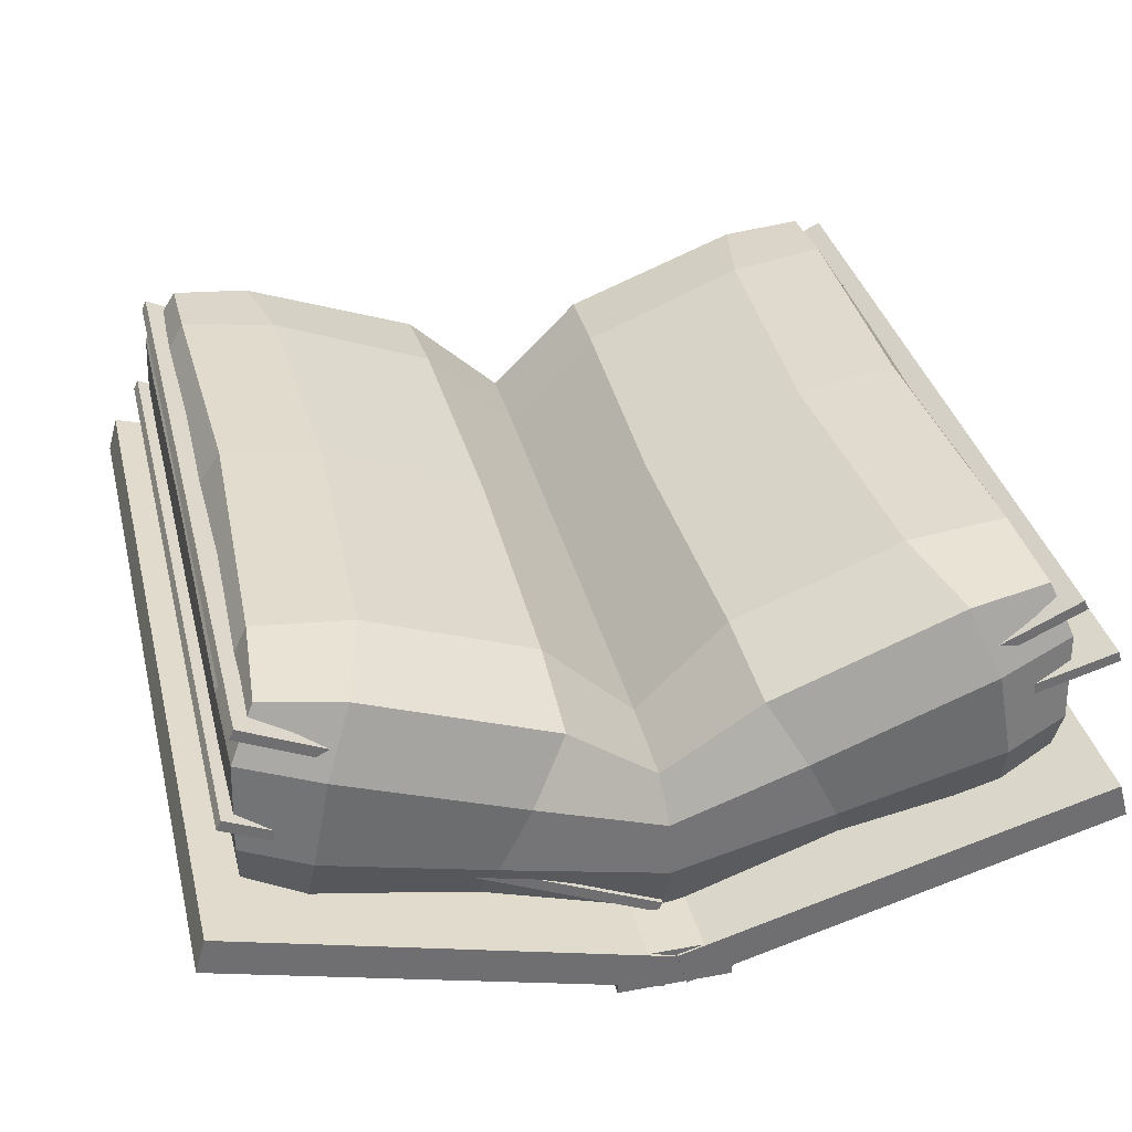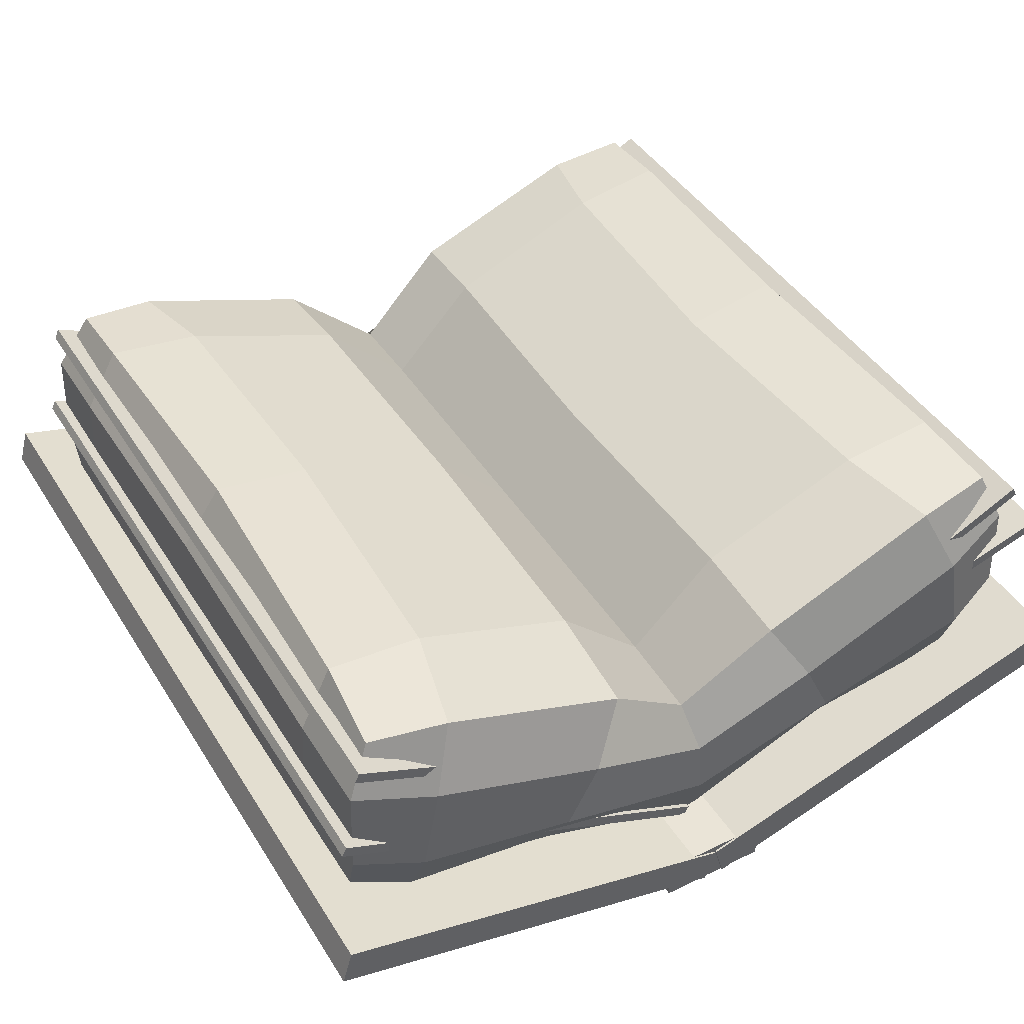
<metadata>
{"format":"obj","ext":"obj","renderer":"f3d","projection":"perspective","resolution":1024,"background":"white","views":[{"elev":35.7,"azim":-13.7,"up":"+Z"},{"elev":43.6,"azim":-30.0,"up":"+Z"}]}
</metadata>
<code>
g Witch Queen Book
v 0.4419 3.849 0.3184
v 0.2681 3.895 0.2568
v 0.2703 3.619 0.2232
v 0.4436 3.626 0.3164
v 0.4419 3.849 0.3184
v 0.4436 3.626 0.3164
v 0.4549 3.629 0.5404
v 0.453 3.897 0.5165
v 0.4419 3.849 0.3184
v 0.453 3.897 0.5165
v 0.2411 3.959 0.4802
v 0.2681 3.895 0.2568
v 0.4428 1.748 0.329
v 0.2759 1.697 0.2664
v 0.2534 1.611 0.4789
v 0.4513 1.685 0.5115
v 0.4428 1.748 0.329
v 0.4441 1.99 0.3207
v 0.2734 1.995 0.2241
v 0.2759 1.697 0.2664
v 0.4428 1.748 0.329
v 0.4513 1.685 0.5115
v 0.4549 1.996 0.5362
v 0.4441 1.99 0.3207
v 0.3342 3.869 0.99
v 0.4403 3.901 0.8115
v 0.4423 3.628 0.817
v 0.3331 3.625 1.01
v 0.3342 3.869 0.99
v 0.3331 3.625 1.01
v 0.04266 3.619 0.9711
v 0.09748 3.894 0.9557
v 0.3342 3.869 0.99
v 0.09748 3.894 0.9557
v 0.1878 3.959 0.7554
v 0.4403 3.901 0.8115
v 0.3657 1.722 0.9701
v 0.3439 1.996 1.005
v 0.4435 1.992 0.8051
v 0.4406 1.688 0.7961
v 0.3657 1.722 0.9701
v 0.1213 1.69 0.947
v 0.04788 1.999 0.9727
v 0.3439 1.996 1.005
v 0.3657 1.722 0.9701
v 0.4406 1.688 0.7961
v 0.2015 1.611 0.7527
v 0.1213 1.69 0.947
v 0.2015 1.611 0.7527
v -0.3409 1.606 0.5515
v -0.4505 1.684 0.7338
v 0.1213 1.69 0.947
v 0.2015 1.611 0.7527
v 0.2534 1.611 0.4789
v -0.2452 1.614 0.3491
v -0.3409 1.606 0.5515
v 0.2015 1.611 0.7527
v 0.4406 1.688 0.7961
v 0.4513 1.685 0.5115
v 0.2534 1.611 0.4789
v -0.2452 1.614 0.3491
v -0.7292 1.603 0.2415
v -0.7292 1.624 0.3985
v -0.3409 1.606 0.5515
v -0.2452 1.614 0.3491
v -0.1936 1.72 0.1739
v -0.7292 1.68 0.03859
v -0.7292 1.603 0.2415
v -0.2452 1.614 0.3491
v 0.2534 1.611 0.4789
v 0.2759 1.697 0.2664
v -0.1936 1.72 0.1739
v -0.1936 1.72 0.1739
v 0.2759 1.697 0.2664
v 0.2734 1.995 0.2241
v -0.1826 2.01 0.1481
v -0.1936 1.72 0.1739
v -0.1826 2.01 0.1481
v -0.7292 2.005 0.003319
v -0.7292 1.68 0.03859
v -0.7292 2.005 0.003319
v -0.1826 2.01 0.1481
v -0.1837 2.844 0.1472
v -0.7292 2.845 0.003154
v -0.7292 3.616 0.003309
v -0.185 3.601 0.1474
v -0.1951 3.86 0.1611
v -0.7292 3.902 0.02695
v -0.7292 3.616 0.003309
v -0.7292 2.845 0.003154
v -0.1837 2.844 0.1472
v -0.185 3.601 0.1474
v -0.185 3.601 0.1474
v 0.2703 3.619 0.2232
v 0.2681 3.895 0.2568
v -0.1951 3.86 0.1611
v -0.185 3.601 0.1474
v -0.1837 2.844 0.1472
v 0.2701 2.841 0.2225
v 0.2703 3.619 0.2232
v 0.2701 2.841 0.2225
v 0.4453 2.838 0.3275
v 0.4436 3.626 0.3164
v 0.2703 3.619 0.2232
v 0.2701 2.841 0.2225
v 0.2734 1.995 0.2241
v 0.4441 1.99 0.3207
v 0.4453 2.838 0.3275
v 0.2701 2.841 0.2225
v -0.1837 2.844 0.1472
v -0.1826 2.01 0.1481
v 0.2734 1.995 0.2241
v 0.4453 2.838 0.3275
v 0.4549 2.828 0.5639
v 0.4549 3.629 0.5404
v 0.4436 3.626 0.3164
v 0.4453 2.838 0.3275
v 0.4441 1.99 0.3207
v 0.4549 1.996 0.5362
v 0.4549 2.828 0.5639
v 0.4549 2.828 0.5639
v 0.4401 2.834 0.836
v 0.4423 3.628 0.817
v 0.4549 3.629 0.5404
v 0.4549 2.828 0.5639
v 0.4549 1.996 0.5362
v 0.4435 1.992 0.8051
v 0.4401 2.834 0.836
v 0.4401 2.834 0.836
v 0.3106 2.836 1.015
v 0.3331 3.625 1.01
v 0.4423 3.628 0.817
v 0.4401 2.834 0.836
v 0.4435 1.992 0.8051
v 0.3439 1.996 1.005
v 0.3106 2.836 1.015
v 0.3106 2.836 1.015
v 0.0105 2.836 0.961
v 0.04266 3.619 0.9711
v 0.3331 3.625 1.01
v 0.3106 2.836 1.015
v 0.3439 1.996 1.005
v 0.04788 1.999 0.9727
v 0.0105 2.836 0.961
v 0.0105 2.836 0.961
v -0.4726 2.837 0.7675
v -0.4537 3.615 0.7766
v 0.04266 3.619 0.9711
v 0.0105 2.836 0.961
v 0.04788 1.999 0.9727
v -0.4591 2.008 0.7738
v -0.4726 2.837 0.7675
v -0.4591 2.008 0.7738
v -0.7292 2.01 0.5058
v -0.7292 2.837 0.506
v -0.4726 2.837 0.7675
v -0.4591 2.008 0.7738
v -0.4505 1.684 0.7338
v -0.7292 1.739 0.4916
v -0.7292 2.01 0.5058
v -0.4591 2.008 0.7738
v 0.04788 1.999 0.9727
v 0.1213 1.69 0.947
v -0.4505 1.684 0.7338
v -0.7292 1.739 0.4916
v -0.4505 1.684 0.7338
v -0.3409 1.606 0.5515
v -0.7292 1.624 0.3985
v -0.7292 3.963 0.225
v -0.2484 3.957 0.3368
v -0.338 3.961 0.5569
v -0.7292 3.948 0.4211
v -0.7292 3.963 0.225
v -0.7292 3.902 0.02695
v -0.1951 3.86 0.1611
v -0.2484 3.957 0.3368
v -0.2484 3.957 0.3368
v 0.2411 3.959 0.4802
v 0.1878 3.959 0.7554
v -0.338 3.961 0.5569
v -0.2484 3.957 0.3368
v -0.1951 3.86 0.1611
v 0.2681 3.895 0.2568
v 0.2411 3.959 0.4802
v -0.338 3.961 0.5569
v -0.4438 3.895 0.7528
v -0.7292 3.865 0.4955
v -0.7292 3.948 0.4211
v -0.338 3.961 0.5569
v 0.1878 3.959 0.7554
v 0.09748 3.894 0.9557
v -0.4438 3.895 0.7528
v -0.4438 3.895 0.7528
v -0.4537 3.615 0.7766
v -0.7292 3.608 0.5059
v -0.7292 3.865 0.4955
v -0.4438 3.895 0.7528
v 0.09748 3.894 0.9557
v 0.04266 3.619 0.9711
v -0.4537 3.615 0.7766
v -0.7292 3.608 0.5059
v -0.4537 3.615 0.7766
v -0.4726 2.837 0.7675
v -0.7292 2.837 0.506
v 0.4435 1.992 0.8051
v 0.4549 1.996 0.5362
v 0.4513 1.685 0.5115
v 0.4406 1.688 0.7961
v 0.1878 3.959 0.7554
v 0.2411 3.959 0.4802
v 0.453 3.897 0.5165
v 0.4403 3.901 0.8115
v 0.4403 3.901 0.8115
v 0.453 3.897 0.5165
v 0.4549 3.629 0.5404
v 0.4423 3.628 0.817
v -1.726 3.895 0.2568
v -1.9 3.849 0.3184
v -1.902 3.626 0.3164
v -1.729 3.619 0.2232
v -1.902 3.626 0.3164
v -1.9 3.849 0.3184
v -1.911 3.897 0.5165
v -1.913 3.629 0.5404
v -1.911 3.897 0.5165
v -1.9 3.849 0.3184
v -1.726 3.895 0.2568
v -1.699 3.959 0.4802
v -1.734 1.697 0.2664
v -1.901 1.748 0.329
v -1.91 1.685 0.5115
v -1.712 1.611 0.4789
v -1.902 1.99 0.3207
v -1.901 1.748 0.329
v -1.734 1.697 0.2664
v -1.732 1.995 0.2241
v -1.91 1.685 0.5115
v -1.901 1.748 0.329
v -1.902 1.99 0.3207
v -1.913 1.996 0.5362
v -1.899 3.901 0.8115
v -1.793 3.869 0.99
v -1.791 3.625 1.01
v -1.901 3.628 0.817
v -1.791 3.625 1.01
v -1.793 3.869 0.99
v -1.556 3.894 0.9557
v -1.501 3.619 0.9711
v -1.556 3.894 0.9557
v -1.793 3.869 0.99
v -1.899 3.901 0.8115
v -1.646 3.959 0.7554
v -1.802 1.996 1.005
v -1.824 1.722 0.9701
v -1.899 1.688 0.7961
v -1.902 1.992 0.8051
v -1.58 1.69 0.947
v -1.824 1.722 0.9701
v -1.802 1.996 1.005
v -1.506 1.999 0.9727
v -1.899 1.688 0.7961
v -1.824 1.722 0.9701
v -1.58 1.69 0.947
v -1.66 1.611 0.7527
v -1.117 1.606 0.5515
v -1.66 1.611 0.7527
v -1.58 1.69 0.947
v -1.008 1.684 0.7338
v -1.712 1.611 0.4789
v -1.66 1.611 0.7527
v -1.117 1.606 0.5515
v -1.213 1.614 0.3491
v -1.899 1.688 0.7961
v -1.66 1.611 0.7527
v -1.712 1.611 0.4789
v -1.91 1.685 0.5115
v -0.7292 1.603 0.2415
v -1.213 1.614 0.3491
v -1.117 1.606 0.5515
v -0.7292 1.624 0.3985
v -1.265 1.72 0.1739
v -1.213 1.614 0.3491
v -0.7292 1.603 0.2415
v -0.7292 1.68 0.03859
v -1.712 1.611 0.4789
v -1.213 1.614 0.3491
v -1.265 1.72 0.1739
v -1.734 1.697 0.2664
v -1.734 1.697 0.2664
v -1.265 1.72 0.1739
v -1.276 2.01 0.1481
v -1.732 1.995 0.2241
v -1.276 2.01 0.1481
v -1.265 1.72 0.1739
v -0.7292 1.68 0.03859
v -0.7292 2.005 0.003319
v -1.276 2.01 0.1481
v -0.7292 2.005 0.003319
v -0.7292 2.845 0.003154
v -1.275 2.844 0.1472
v -1.273 3.601 0.1474
v -0.7292 3.616 0.003309
v -0.7292 3.902 0.02695
v -1.263 3.86 0.1611
v -0.7292 2.845 0.003154
v -0.7292 3.616 0.003309
v -1.273 3.601 0.1474
v -1.275 2.844 0.1472
v -1.729 3.619 0.2232
v -1.273 3.601 0.1474
v -1.263 3.86 0.1611
v -1.726 3.895 0.2568
v -1.275 2.844 0.1472
v -1.273 3.601 0.1474
v -1.729 3.619 0.2232
v -1.728 2.841 0.2225
v -1.904 2.838 0.3275
v -1.728 2.841 0.2225
v -1.729 3.619 0.2232
v -1.902 3.626 0.3164
v -1.732 1.995 0.2241
v -1.728 2.841 0.2225
v -1.904 2.838 0.3275
v -1.902 1.99 0.3207
v -1.275 2.844 0.1472
v -1.728 2.841 0.2225
v -1.732 1.995 0.2241
v -1.276 2.01 0.1481
v -1.913 2.828 0.5639
v -1.904 2.838 0.3275
v -1.902 3.626 0.3164
v -1.913 3.629 0.5404
v -1.902 1.99 0.3207
v -1.904 2.838 0.3275
v -1.913 2.828 0.5639
v -1.913 1.996 0.5362
v -1.898 2.834 0.836
v -1.913 2.828 0.5639
v -1.913 3.629 0.5404
v -1.901 3.628 0.817
v -1.913 1.996 0.5362
v -1.913 2.828 0.5639
v -1.898 2.834 0.836
v -1.902 1.992 0.8051
v -1.769 2.836 1.015
v -1.898 2.834 0.836
v -1.901 3.628 0.817
v -1.791 3.625 1.01
v -1.902 1.992 0.8051
v -1.898 2.834 0.836
v -1.769 2.836 1.015
v -1.802 1.996 1.005
v -1.469 2.836 0.961
v -1.769 2.836 1.015
v -1.791 3.625 1.01
v -1.501 3.619 0.9711
v -1.802 1.996 1.005
v -1.769 2.836 1.015
v -1.469 2.836 0.961
v -1.506 1.999 0.9727
v -0.9857 2.837 0.7675
v -1.469 2.836 0.961
v -1.501 3.619 0.9711
v -1.005 3.615 0.7766
v -1.506 1.999 0.9727
v -1.469 2.836 0.961
v -0.9857 2.837 0.7675
v -0.9993 2.008 0.7738
v -0.7292 2.01 0.5058
v -0.9993 2.008 0.7738
v -0.9857 2.837 0.7675
v -0.7292 2.837 0.506
v -1.008 1.684 0.7338
v -0.9993 2.008 0.7738
v -0.7292 2.01 0.5058
v -0.7292 1.739 0.4916
v -1.506 1.999 0.9727
v -0.9993 2.008 0.7738
v -1.008 1.684 0.7338
v -1.58 1.69 0.947
v -1.008 1.684 0.7338
v -0.7292 1.739 0.4916
v -0.7292 1.624 0.3985
v -1.117 1.606 0.5515
v -1.21 3.957 0.3368
v -0.7292 3.963 0.225
v -0.7292 3.948 0.4211
v -1.12 3.961 0.5569
v -0.7292 3.902 0.02695
v -0.7292 3.963 0.225
v -1.21 3.957 0.3368
v -1.263 3.86 0.1611
v -1.699 3.959 0.4802
v -1.21 3.957 0.3368
v -1.12 3.961 0.5569
v -1.646 3.959 0.7554
v -1.263 3.86 0.1611
v -1.21 3.957 0.3368
v -1.699 3.959 0.4802
v -1.726 3.895 0.2568
v -1.015 3.895 0.7528
v -1.12 3.961 0.5569
v -0.7292 3.948 0.4211
v -0.7292 3.865 0.4955
v -1.646 3.959 0.7554
v -1.12 3.961 0.5569
v -1.015 3.895 0.7528
v -1.556 3.894 0.9557
v -1.005 3.615 0.7766
v -1.015 3.895 0.7528
v -0.7292 3.865 0.4955
v -0.7292 3.608 0.5059
v -1.556 3.894 0.9557
v -1.015 3.895 0.7528
v -1.005 3.615 0.7766
v -1.501 3.619 0.9711
v -1.005 3.615 0.7766
v -0.7292 3.608 0.5059
v -0.7292 2.837 0.506
v -0.9857 2.837 0.7675
v -1.913 1.996 0.5362
v -1.902 1.992 0.8051
v -1.899 1.688 0.7961
v -1.91 1.685 0.5115
v -1.699 3.959 0.4802
v -1.646 3.959 0.7554
v -1.899 3.901 0.8115
v -1.911 3.897 0.5165
v -1.911 3.897 0.5165
v -1.899 3.901 0.8115
v -1.901 3.628 0.817
v -1.913 3.629 0.5404
v -0.7744 4.084 -0.06636
v -0.7744 1.477 -0.06636
v -0.7434 1.477 0.04369
v -0.7434 4.084 0.04369
v -0.7744 1.477 -0.06636
v -2.058 1.477 0.2946
v -2.027 1.477 0.4047
v -0.7434 1.477 0.04369
v -2.058 1.477 0.2946
v -2.058 4.084 0.2946
v -2.027 4.084 0.4047
v -2.027 1.477 0.4047
v -2.058 4.084 0.2946
v -0.7744 4.084 -0.06636
v -0.7434 4.084 0.04369
v -2.027 4.084 0.4047
v -0.7744 1.477 -0.06636
v -0.7744 4.084 -0.06636
v -2.058 4.084 0.2946
v -2.058 1.477 0.2946
v -2.027 1.477 0.4047
v -2.027 4.084 0.4047
v -0.7434 4.084 0.04369
v -0.7434 1.477 0.04369
v -0.7076 1.477 -0.06636
v -0.7075 4.084 -0.06636
v -0.7384 4.084 0.04369
v -0.7386 1.477 0.04369
v -0.7075 4.084 -0.06636
v 0.5758 4.084 0.2946
v 0.5448 4.084 0.4047
v -0.7384 4.084 0.04369
v 0.5758 4.084 0.2946
v 0.5756 1.477 0.2946
v 0.5447 1.477 0.4047
v 0.5448 4.084 0.4047
v 0.5756 1.477 0.2946
v -0.7076 1.477 -0.06636
v -0.7386 1.477 0.04369
v 0.5447 1.477 0.4047
v -0.7075 4.084 -0.06636
v -0.7076 1.477 -0.06636
v 0.5756 1.477 0.2946
v 0.5758 4.084 0.2946
v 0.5448 4.084 0.4047
v 0.5447 1.477 0.4047
v -0.7386 1.477 0.04369
v -0.7384 4.084 0.04369
v -0.5734 4.084 -0.06572
v -0.5734 1.482 -0.06572
v -0.5734 1.482 0.06572
v -0.5734 4.084 0.06572
v -0.5734 1.482 -0.06572
v -0.9087 1.482 -0.06572
v -0.9087 1.482 0.06572
v -0.5734 1.482 0.06572
v -0.9087 1.482 -0.06572
v -0.9087 4.084 -0.06572
v -0.9087 4.084 0.06572
v -0.9087 1.482 0.06572
v -0.9087 4.084 -0.06572
v -0.5734 4.084 -0.06572
v -0.5734 4.084 0.06572
v -0.9087 4.084 0.06572
v -0.5734 1.482 -0.06572
v -0.5734 4.084 -0.06572
v -0.9087 4.084 -0.06572
v -0.9087 1.482 -0.06572
v -0.9087 1.482 0.06572
v -0.9087 4.084 0.06572
v -0.5734 4.084 0.06572
v -0.5734 1.482 0.06572
v -0.7076 1.648 0.3545
v -0.7075 3.912 0.3545
v -0.7167 3.912 0.3872
v -0.7168 1.648 0.3872
v -0.7075 3.912 0.3545
v 0.5758 3.912 0.7155
v 0.5666 3.912 0.7482
v -0.7167 3.912 0.3872
v 0.5758 3.912 0.7155
v 0.5756 1.648 0.7155
v 0.5664 1.648 0.7482
v 0.5666 3.912 0.7482
v 0.5756 1.648 0.7155
v -0.7076 1.648 0.3545
v -0.7168 1.648 0.3872
v 0.5664 1.648 0.7482
v -0.7075 3.912 0.3545
v -0.7076 1.648 0.3545
v 0.5756 1.648 0.7155
v 0.5758 3.912 0.7155
v 0.5666 3.912 0.7482
v 0.5664 1.648 0.7482
v -0.7168 1.648 0.3872
v -0.7167 3.912 0.3872
v -0.7565 1.648 0.3525
v -0.7564 3.912 0.3525
v -0.7708 3.912 0.3833
v -0.771 1.648 0.3833
v -0.7564 3.912 0.3525
v 0.4509 3.912 0.9177
v 0.4365 3.912 0.9484
v -0.7708 3.912 0.3833
v 0.4509 3.912 0.9177
v 0.4508 1.648 0.9177
v 0.4364 1.648 0.9484
v 0.4365 3.912 0.9484
v 0.4508 1.648 0.9177
v -0.7565 1.648 0.3525
v -0.771 1.648 0.3833
v 0.4364 1.648 0.9484
v -0.7564 3.912 0.3525
v -0.7565 1.648 0.3525
v 0.4508 1.648 0.9177
v 0.4509 3.912 0.9177
v 0.4365 3.912 0.9484
v 0.4364 1.648 0.9484
v -0.771 1.648 0.3833
v -0.7708 3.912 0.3833
v -0.6915 3.912 0.3525
v -0.6916 1.648 0.3525
v -0.6772 1.648 0.3833
v -0.6771 3.912 0.3833
v -0.6916 1.648 0.3525
v -1.899 1.648 0.9177
v -1.885 1.648 0.9484
v -0.6772 1.648 0.3833
v -1.899 1.648 0.9177
v -1.899 3.912 0.9177
v -1.884 3.912 0.9484
v -1.885 1.648 0.9484
v -1.899 3.912 0.9177
v -0.6915 3.912 0.3525
v -0.6771 3.912 0.3833
v -1.884 3.912 0.9484
v -0.6916 1.648 0.3525
v -0.6915 3.912 0.3525
v -1.899 3.912 0.9177
v -1.899 1.648 0.9177
v -1.885 1.648 0.9484
v -1.884 3.912 0.9484
v -0.6771 3.912 0.3833
v -0.6772 1.648 0.3833
v -0.7487 3.912 0.05712
v -0.7488 1.648 0.05714
v -0.7344 1.648 0.08791
v -0.7342 3.912 0.08789
v -0.7488 1.648 0.05714
v -1.956 1.648 0.6223
v -1.942 1.648 0.6531
v -0.7344 1.648 0.08791
v -1.956 1.648 0.6223
v -1.956 3.912 0.6223
v -1.942 3.912 0.653
v -1.942 1.648 0.6531
v -1.956 3.912 0.6223
v -0.7487 3.912 0.05712
v -0.7342 3.912 0.08789
v -1.942 3.912 0.653
v -0.7488 1.648 0.05714
v -0.7487 3.912 0.05712
v -1.956 3.912 0.6223
v -1.956 1.648 0.6223
v -1.942 1.648 0.6531
v -1.942 3.912 0.653
v -0.7342 3.912 0.08789
v -0.7344 1.648 0.08791
g Witch Queen Book_0
f 3 2 1
f 4 3 1
f 7 6 5
f 8 7 5
f 11 10 9
f 12 11 9
f 15 14 13
f 16 15 13
f 19 18 17
f 20 19 17
f 23 22 21
f 24 23 21
f 27 26 25
f 28 27 25
f 31 30 29
f 32 31 29
f 35 34 33
f 36 35 33
f 39 38 37
f 40 39 37
f 43 42 41
f 44 43 41
f 47 46 45
f 48 47 45
f 51 50 49
f 52 51 49
f 55 54 53
f 56 55 53
f 59 58 57
f 60 59 57
f 63 62 61
f 64 63 61
f 67 66 65
f 68 67 65
f 71 70 69
f 72 71 69
f 75 74 73
f 76 75 73
f 79 78 77
f 80 79 77
f 83 82 81
f 84 83 81
f 87 86 85
f 88 87 85
f 91 90 89
f 92 91 89
f 95 94 93
f 96 95 93
f 99 98 97
f 100 99 97
f 103 102 101
f 104 103 101
f 107 106 105
f 108 107 105
f 111 110 109
f 112 111 109
f 115 114 113
f 116 115 113
f 119 118 117
f 120 119 117
f 123 122 121
f 124 123 121
f 127 126 125
f 128 127 125
f 131 130 129
f 132 131 129
f 135 134 133
f 136 135 133
f 139 138 137
f 140 139 137
f 143 142 141
f 144 143 141
f 147 146 145
f 148 147 145
f 151 150 149
f 152 151 149
f 155 154 153
f 156 155 153
f 159 158 157
f 160 159 157
f 163 162 161
f 164 163 161
f 167 166 165
f 168 167 165
f 171 170 169
f 172 171 169
f 175 174 173
f 176 175 173
f 179 178 177
f 180 179 177
f 183 182 181
f 184 183 181
f 187 186 185
f 188 187 185
f 191 190 189
f 192 191 189
f 195 194 193
f 196 195 193
f 199 198 197
f 200 199 197
f 203 202 201
f 204 203 201
f 207 206 205
f 208 207 205
f 211 210 209
f 212 211 209
f 215 214 213
f 216 215 213
f 219 218 217
f 220 219 217
f 223 222 221
f 224 223 221
f 227 226 225
f 228 227 225
f 231 230 229
f 232 231 229
f 235 234 233
f 236 235 233
f 239 238 237
f 240 239 237
f 243 242 241
f 244 243 241
f 247 246 245
f 248 247 245
f 251 250 249
f 252 251 249
f 255 254 253
f 256 255 253
f 259 258 257
f 260 259 257
f 263 262 261
f 264 263 261
f 267 266 265
f 268 267 265
f 271 270 269
f 272 271 269
f 275 274 273
f 276 275 273
f 279 278 277
f 280 279 277
f 283 282 281
f 284 283 281
f 287 286 285
f 288 287 285
f 291 290 289
f 292 291 289
f 295 294 293
f 296 295 293
f 299 298 297
f 300 299 297
f 303 302 301
f 304 303 301
f 307 306 305
f 308 307 305
f 311 310 309
f 312 311 309
f 315 314 313
f 316 315 313
f 319 318 317
f 320 319 317
f 323 322 321
f 324 323 321
f 327 326 325
f 328 327 325
f 331 330 329
f 332 331 329
f 335 334 333
f 336 335 333
f 339 338 337
f 340 339 337
f 343 342 341
f 344 343 341
f 347 346 345
f 348 347 345
f 351 350 349
f 352 351 349
f 355 354 353
f 356 355 353
f 359 358 357
f 360 359 357
f 363 362 361
f 364 363 361
f 367 366 365
f 368 367 365
f 371 370 369
f 372 371 369
f 375 374 373
f 376 375 373
f 379 378 377
f 380 379 377
f 383 382 381
f 384 383 381
f 387 386 385
f 388 387 385
f 391 390 389
f 392 391 389
f 395 394 393
f 396 395 393
f 399 398 397
f 400 399 397
f 403 402 401
f 404 403 401
f 407 406 405
f 408 407 405
f 411 410 409
f 412 411 409
f 415 414 413
f 416 415 413
f 419 418 417
f 420 419 417
f 423 422 421
f 424 423 421
f 427 426 425
f 428 427 425
f 431 430 429
f 432 431 429
f 435 434 433
f 436 435 433
f 439 438 437
f 440 439 437
f 443 442 441
f 444 443 441
f 447 446 445
f 448 447 445
f 451 450 449
f 452 451 449
f 455 454 453
f 456 455 453
f 459 458 457
f 460 459 457
f 463 462 461
f 464 463 461
f 467 466 465
f 468 467 465
f 471 470 469
f 472 471 469
f 475 474 473
f 476 475 473
f 479 478 477
f 480 479 477
f 483 482 481
f 484 483 481
f 487 486 485
f 488 487 485
f 491 490 489
f 492 491 489
f 495 494 493
f 496 495 493
f 499 498 497
f 500 499 497
f 503 502 501
f 504 503 501
f 507 506 505
f 508 507 505
f 511 510 509
f 512 511 509
f 515 514 513
f 516 515 513
f 519 518 517
f 520 519 517
f 523 522 521
f 524 523 521
f 527 526 525
f 528 527 525
f 531 530 529
f 532 531 529
f 535 534 533
f 536 535 533
f 539 538 537
f 540 539 537
f 543 542 541
f 544 543 541
f 547 546 545
f 548 547 545
f 551 550 549
f 552 551 549
f 555 554 553
f 556 555 553
f 559 558 557
f 560 559 557
f 563 562 561
f 564 563 561
f 567 566 565
f 568 567 565
f 571 570 569
f 572 571 569
f 575 574 573
f 576 575 573
f 579 578 577
f 580 579 577
f 583 582 581
f 584 583 581
f 587 586 585
f 588 587 585
f 591 590 589
f 592 591 589
f 595 594 593
f 596 595 593
f 599 598 597
f 600 599 597

</code>
